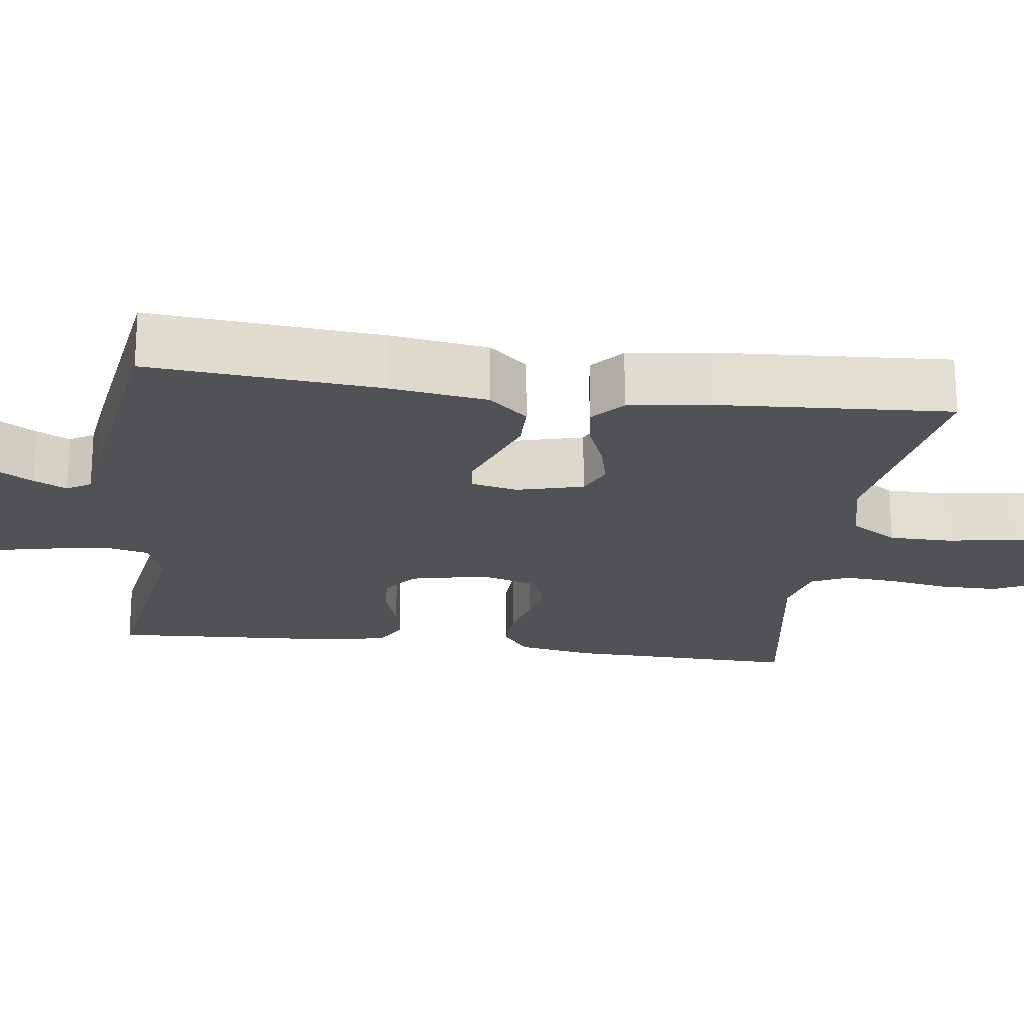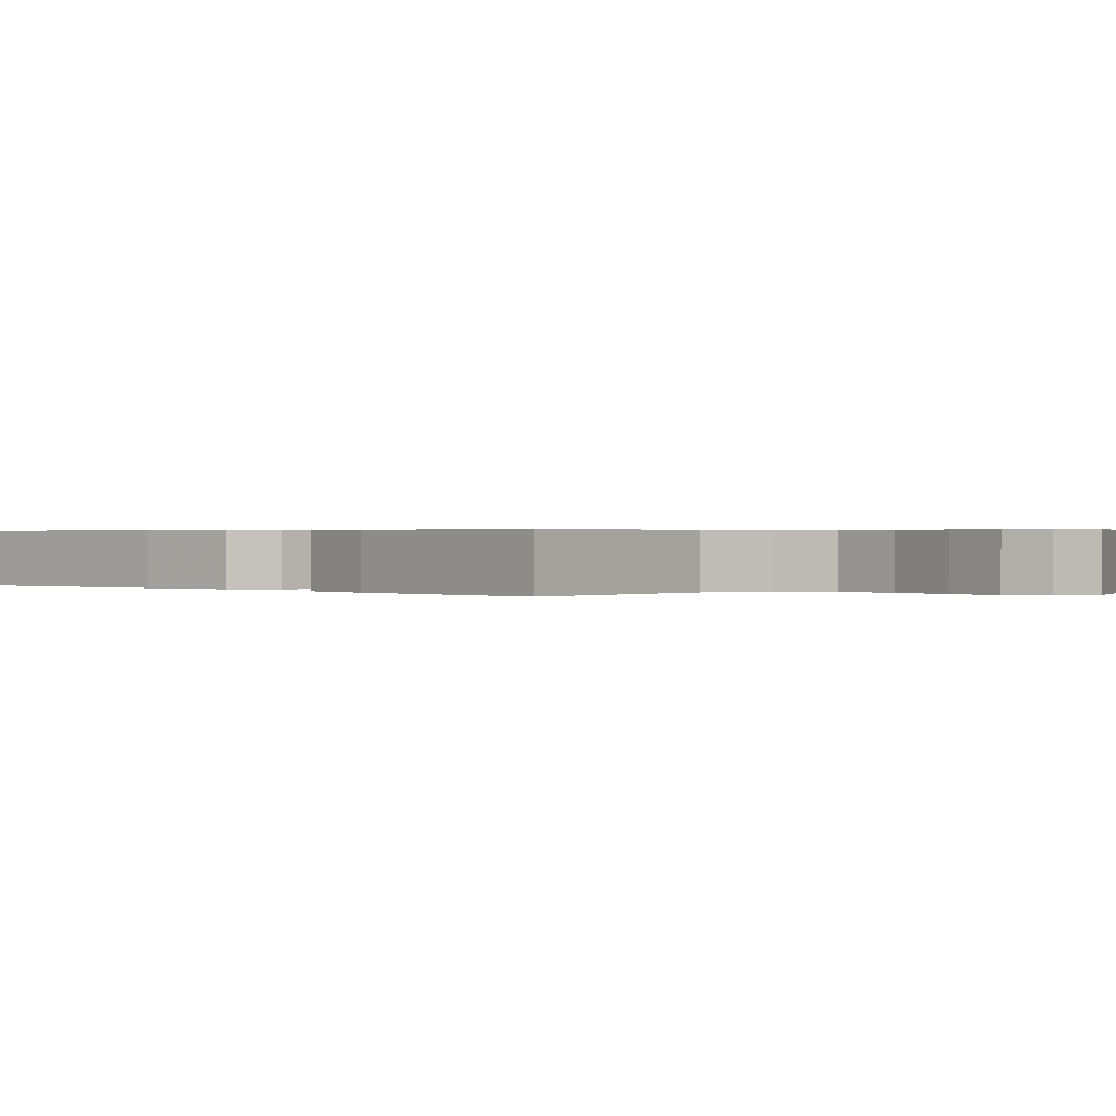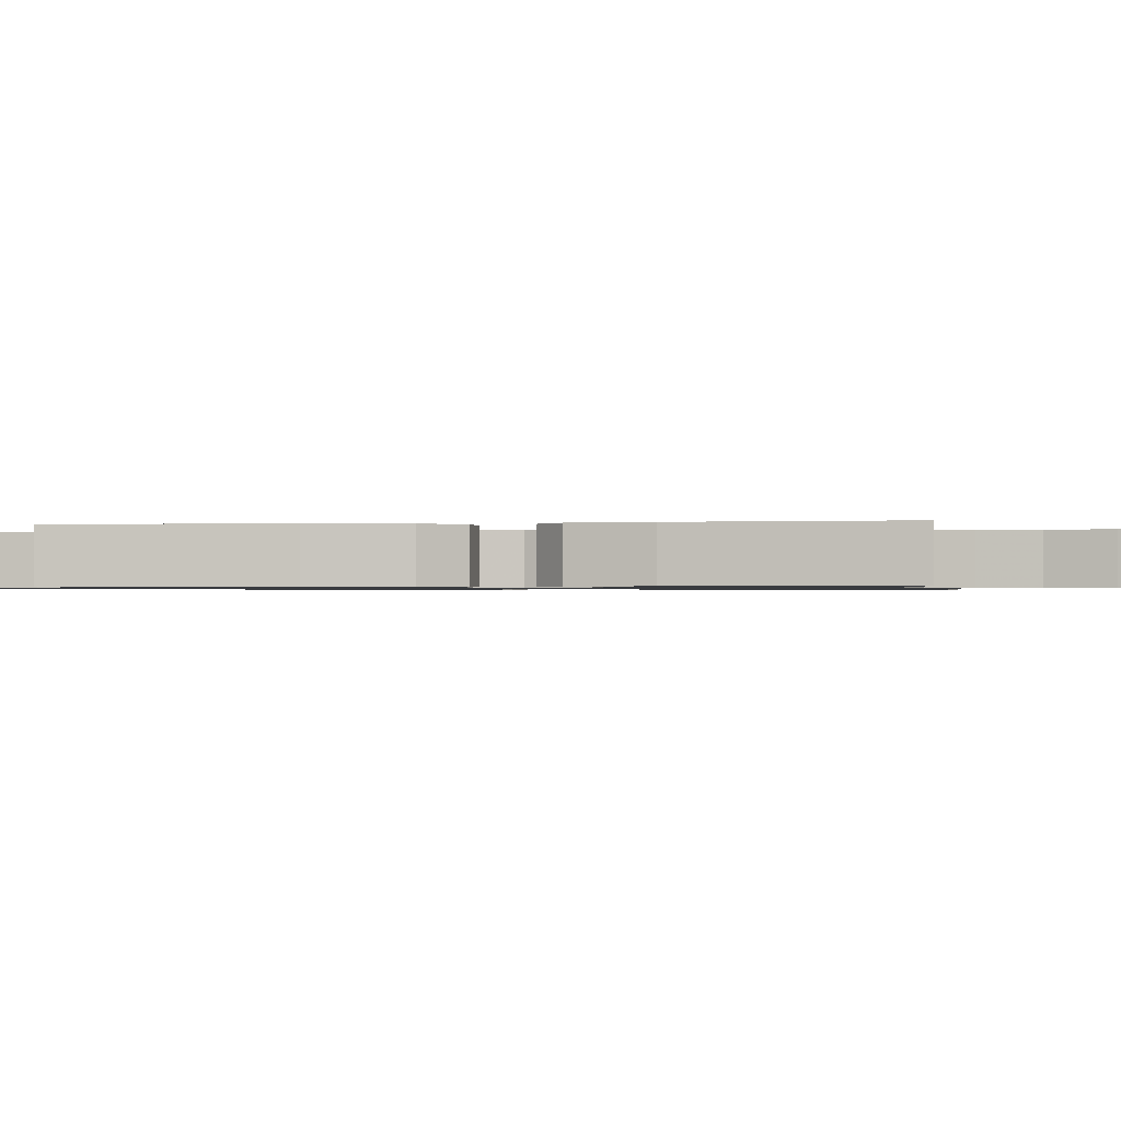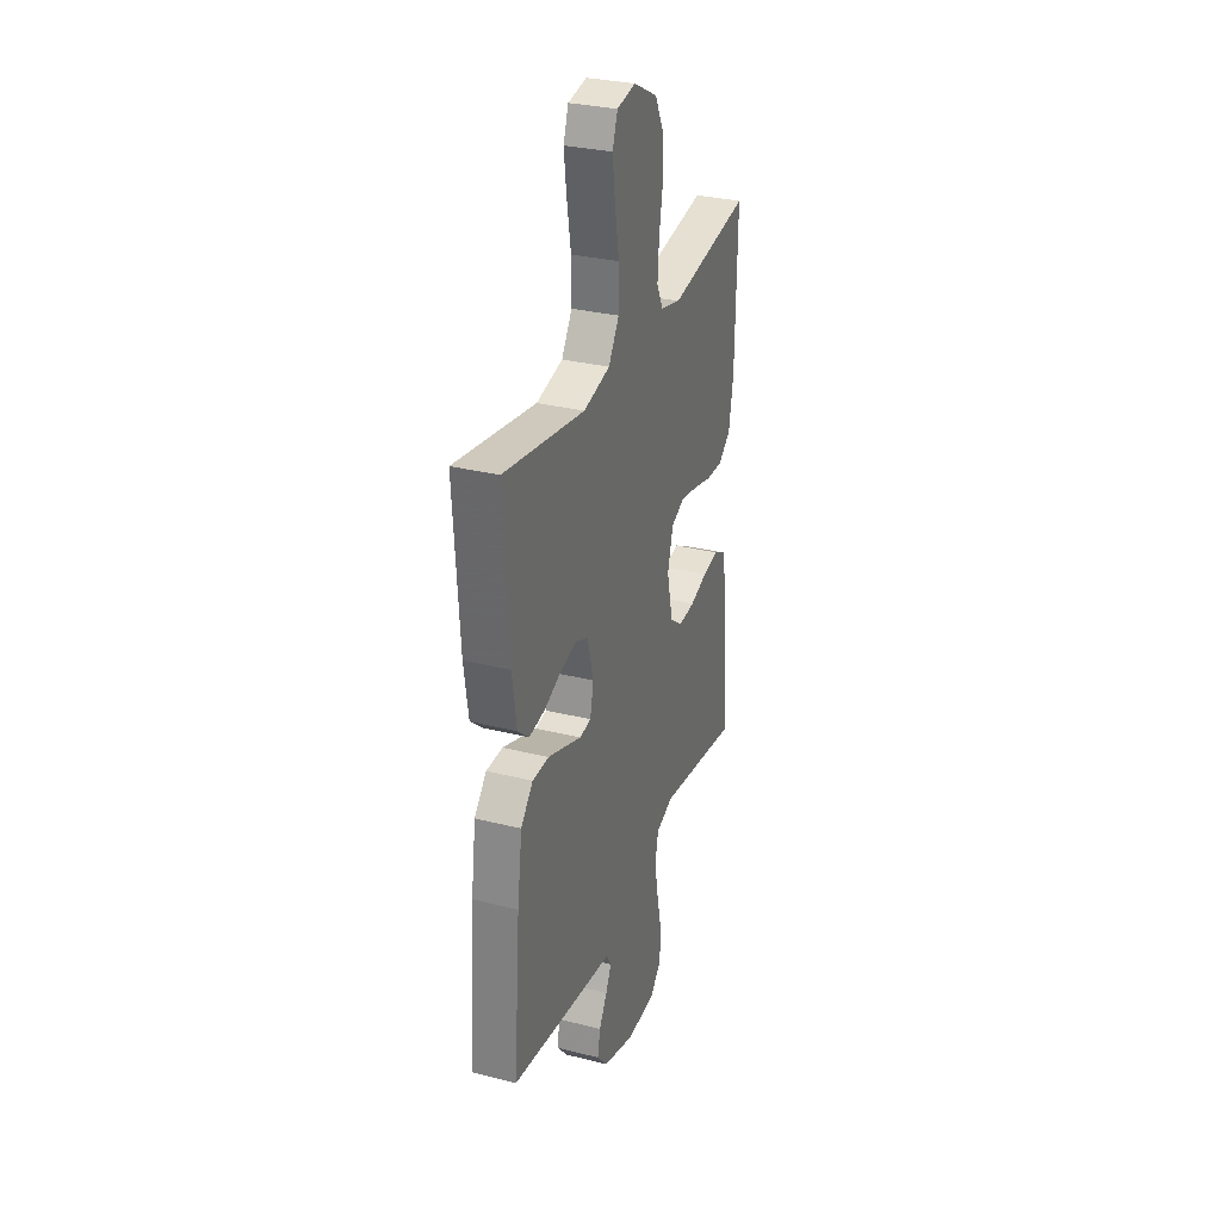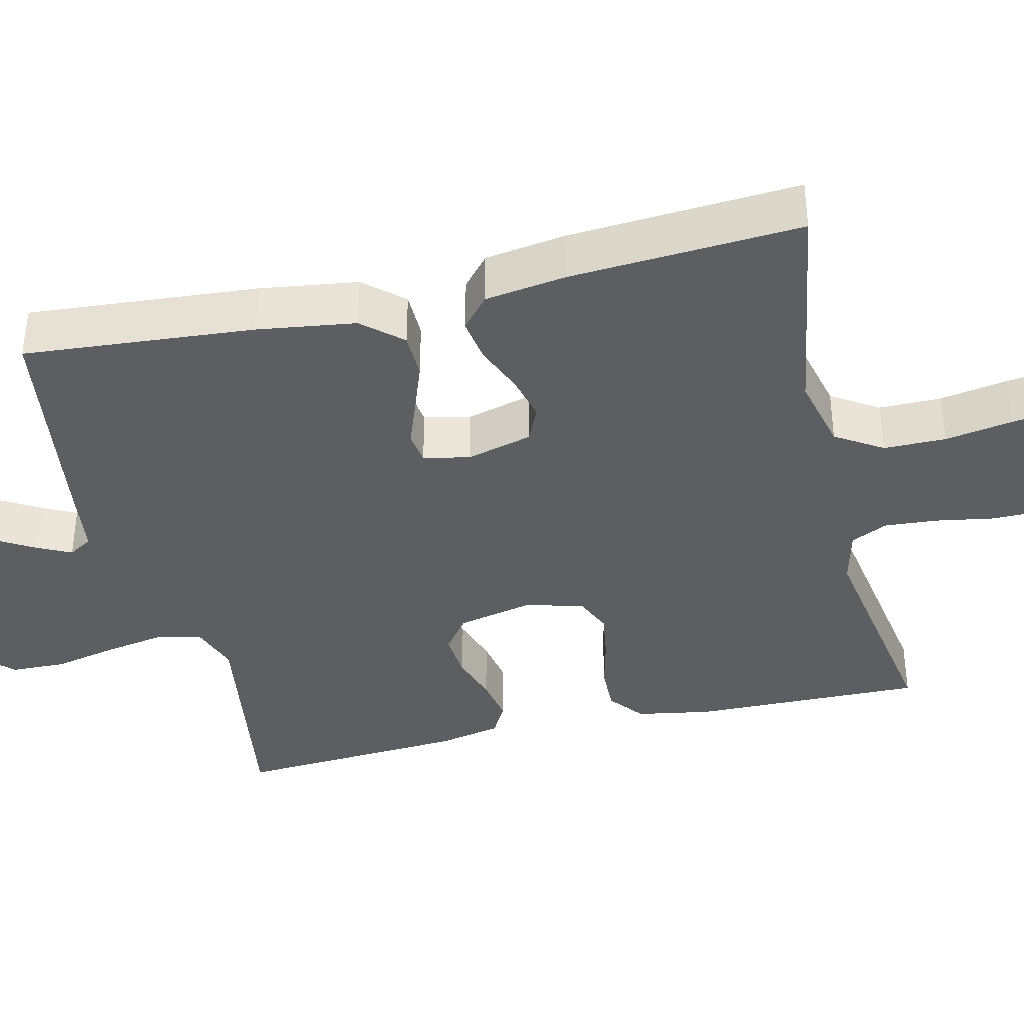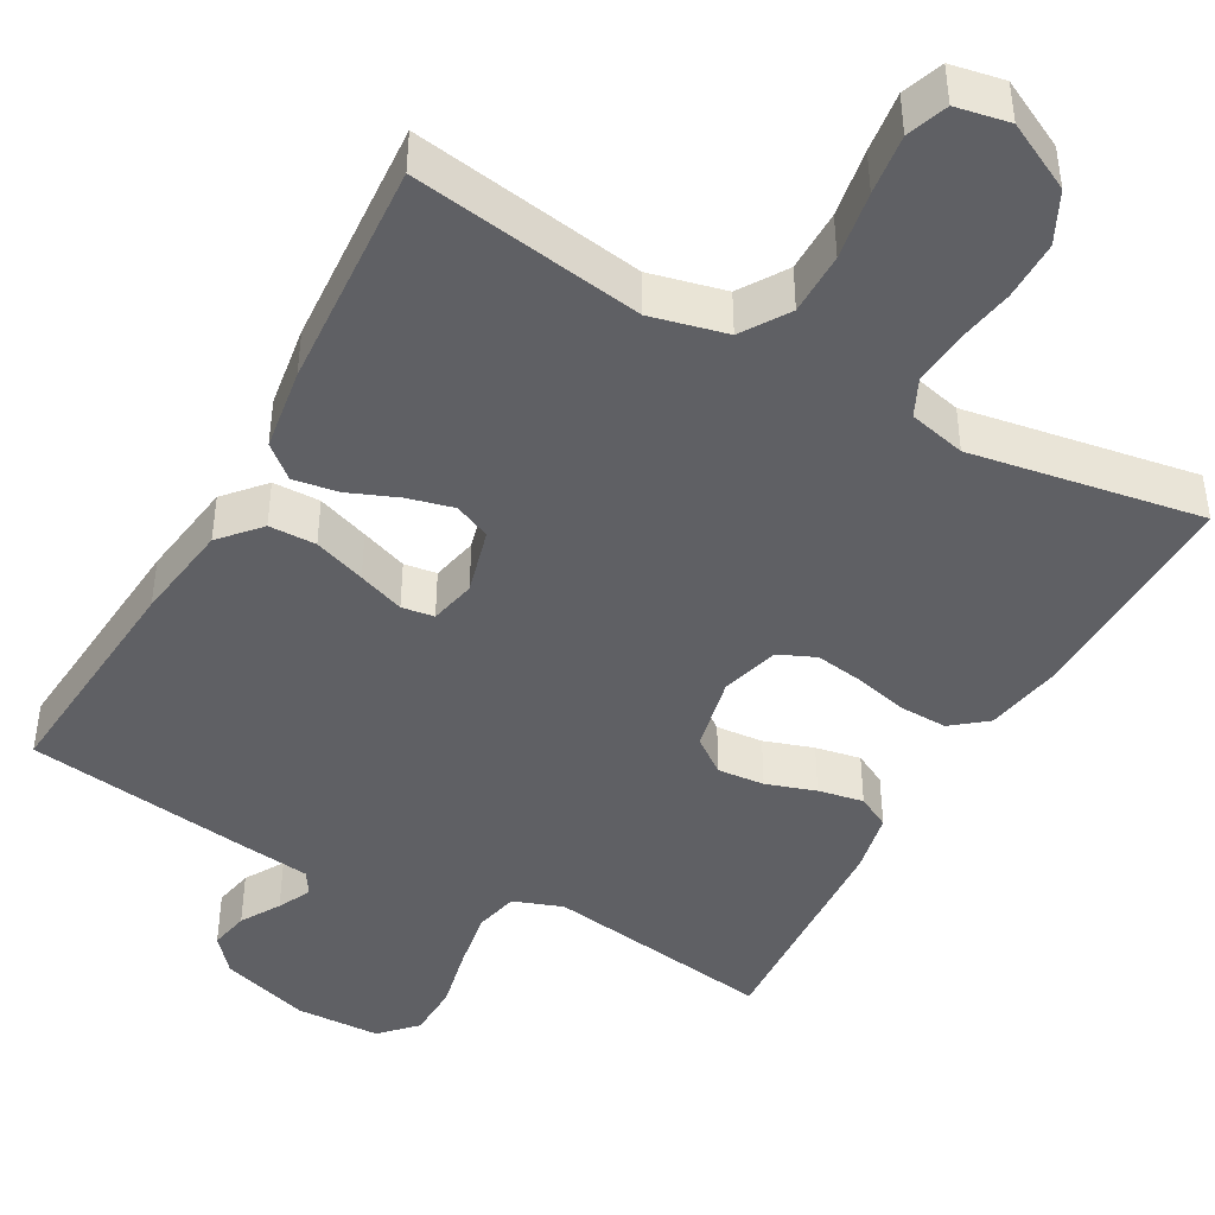
<metadata>
{"format":"obj","ext":"obj","renderer":"f3d","projection":"perspective","resolution":1024,"background":"white","views":[{"elev":-21.2,"azim":-97.8,"up":"+Y"},{"elev":0.4,"azim":-44.0,"up":"+Y"},{"elev":-0.8,"azim":-81.0,"up":"+Y"},{"elev":30.6,"azim":-70.0,"up":"+Z"},{"elev":-38.2,"azim":-76.7,"up":"+Y"},{"elev":-44.0,"azim":-29.1,"up":"+Y"}]}
</metadata>
<code>
v 0.5 0.07 -0.5
v 0.2 0.07 -0.454
v 0.136 0.07 -0.477
v 0.123 0.07 -0.535
v 0.137 0.07 -0.613
v 0.155 0.07 -0.695
v 0.153 0.07 -0.766
v 0.11 0.07 -0.811
v 0 0.07 -0.814
v -0.117 0.07 -0.777
v -0.156 0.07 -0.731
v -0.146 0.07 -0.679
v -0.116 0.07 -0.628
v -0.095 0.07 -0.585
v -0.114 0.07 -0.554
v -0.2 0.07 -0.543
v -0.5 0.07 -0.5
v -0.476 0.07 -0.2
v -0.458 0.07 -0.072
v -0.413 0.07 -0.021
v -0.352 0.07 -0.02
v -0.285 0.07 -0.044
v -0.225 0.07 -0.066
v -0.183 0.07 -0.06
v -0.17 0.07 0
v -0.193 0.07 0.086
v -0.24 0.07 0.107
v -0.3 0.07 0.092
v -0.364 0.07 0.066
v -0.422 0.07 0.057
v -0.464 0.07 0.093
v -0.48 0.07 0.2
v -0.5 0.07 0.5
v -0.2 0.07 0.452
v -0.102 0.07 0.475
v -0.063 0.07 0.536
v -0.063 0.07 0.617
v -0.078 0.07 0.705
v -0.088 0.07 0.783
v -0.069 0.07 0.836
v 0 0.07 0.849
v 0.088 0.07 0.804
v 0.121 0.07 0.738
v 0.121 0.07 0.661
v 0.108 0.07 0.585
v 0.103 0.07 0.517
v 0.126 0.07 0.469
v 0.2 0.07 0.451
v 0.5 0.07 0.5
v 0.494 0.07 0.2
v 0.477 0.07 0.103
v 0.432 0.07 0.067
v 0.37 0.07 0.069
v 0.301 0.07 0.086
v 0.238 0.07 0.096
v 0.19 0.07 0.075
v 0.169 0.07 0
v 0.191 0.07 -0.099
v 0.237 0.07 -0.133
v 0.298 0.07 -0.128
v 0.362 0.07 -0.107
v 0.421 0.07 -0.096
v 0.464 0.07 -0.119
v 0.481 0.07 -0.2
v 0.5 0 -0.5
v 0.2 0 -0.454
v 0.136 0 -0.477
v 0.123 0 -0.535
v 0.137 0 -0.613
v 0.155 0 -0.695
v 0.153 0 -0.766
v 0.11 0 -0.811
v 0 0 -0.814
v -0.117 0 -0.777
v -0.156 0 -0.731
v -0.146 0 -0.679
v -0.116 0 -0.628
v -0.095 0 -0.585
v -0.114 0 -0.554
v -0.2 0 -0.543
v -0.5 0 -0.5
v -0.476 0 -0.2
v -0.458 0 -0.072
v -0.413 0 -0.021
v -0.352 0 -0.02
v -0.285 0 -0.044
v -0.225 0 -0.066
v -0.183 0 -0.06
v -0.17 0 0
v -0.193 0 0.086
v -0.24 0 0.107
v -0.3 0 0.092
v -0.364 0 0.066
v -0.422 0 0.057
v -0.464 0 0.093
v -0.48 0 0.2
v -0.5 0 0.5
v -0.2 0 0.452
v -0.102 0 0.475
v -0.063 0 0.536
v -0.063 0 0.617
v -0.078 0 0.705
v -0.088 0 0.783
v -0.069 0 0.836
v 0 0 0.849
v 0.088 0 0.804
v 0.121 0 0.738
v 0.121 0 0.661
v 0.108 0 0.585
v 0.103 0 0.517
v 0.126 0 0.469
v 0.2 0 0.451
v 0.5 0 0.5
v 0.494 0 0.2
v 0.477 0 0.103
v 0.432 0 0.067
v 0.37 0 0.069
v 0.301 0 0.086
v 0.238 0 0.096
v 0.19 0 0.075
v 0.169 0 0
v 0.191 0 -0.099
v 0.237 0 -0.133
v 0.298 0 -0.128
v 0.362 0 -0.107
v 0.421 0 -0.096
v 0.464 0 -0.119
v 0.481 0 -0.2
f 64 1 2
f 63 64 2
f 62 63 2
f 61 62 2
f 60 61 2
f 59 60 2 3
f 58 59 3
f 57 58 3 4
f 52 53 54
f 51 52 54
f 50 51 54
f 49 50 54
f 48 49 54
f 47 48 54 55
f 46 47 55 56
f 43 44 45
f 42 43 45
f 41 42 45
f 40 41 45
f 39 40 45
f 38 39 45
f 37 38 45
f 36 37 45 46
f 46 56 57
f 36 46 57
f 35 36 57
f 32 33 34
f 31 32 34
f 30 31 34
f 29 30 34
f 28 29 34
f 27 28 34 35
f 21 22 23
f 20 21 23
f 19 20 23
f 18 19 23
f 17 18 23
f 16 17 23
f 15 16 23
f 14 15 23 24
f 11 12 13
f 10 11 13
f 9 10 13
f 8 9 13
f 7 8 13
f 6 7 13
f 5 6 13
f 4 5 13 14
f 14 24 25
f 4 14 25
f 57 4 25
f 26 27 35 57
f 25 26 57
f 66 65 128
f 66 128 127
f 66 127 126
f 66 126 125
f 66 125 124
f 67 66 124 123
f 67 123 122
f 68 67 122 121
f 118 117 116
f 118 116 115
f 118 115 114
f 118 114 113
f 118 113 112
f 119 118 112 111
f 120 119 111 110
f 109 108 107
f 109 107 106
f 109 106 105
f 109 105 104
f 109 104 103
f 109 103 102
f 109 102 101
f 110 109 101 100
f 121 120 110
f 121 110 100
f 121 100 99
f 98 97 96
f 98 96 95
f 98 95 94
f 98 94 93
f 98 93 92
f 99 98 92 91
f 87 86 85
f 87 85 84
f 87 84 83
f 87 83 82
f 87 82 81
f 87 81 80
f 87 80 79
f 88 87 79 78
f 77 76 75
f 77 75 74
f 77 74 73
f 77 73 72
f 77 72 71
f 77 71 70
f 77 70 69
f 78 77 69 68
f 89 88 78
f 89 78 68
f 89 68 121
f 121 99 91 90
f 121 90 89
f 1 65 66 2
f 2 66 67 3
f 3 67 68 4
f 4 68 69 5
f 5 69 70 6
f 6 70 71 7
f 7 71 72 8
f 8 72 73 9
f 9 73 74 10
f 10 74 75 11
f 11 75 76 12
f 12 76 77 13
f 13 77 78 14
f 14 78 79 15
f 15 79 80 16
f 16 80 81 17
f 17 81 82 18
f 18 82 83 19
f 19 83 84 20
f 20 84 85 21
f 21 85 86 22
f 22 86 87 23
f 23 87 88 24
f 24 88 89 25
f 25 89 90 26
f 26 90 91 27
f 27 91 92 28
f 28 92 93 29
f 29 93 94 30
f 30 94 95 31
f 31 95 96 32
f 32 96 97 33
f 33 97 98 34
f 34 98 99 35
f 35 99 100 36
f 36 100 101 37
f 37 101 102 38
f 38 102 103 39
f 39 103 104 40
f 40 104 105 41
f 41 105 106 42
f 42 106 107 43
f 43 107 108 44
f 44 108 109 45
f 45 109 110 46
f 46 110 111 47
f 47 111 112 48
f 48 112 113 49
f 49 113 114 50
f 50 114 115 51
f 51 115 116 52
f 52 116 117 53
f 53 117 118 54
f 54 118 119 55
f 55 119 120 56
f 56 120 121 57
f 57 121 122 58
f 58 122 123 59
f 59 123 124 60
f 60 124 125 61
f 61 125 126 62
f 62 126 127 63
f 63 127 128 64
f 64 128 65 1

</code>
